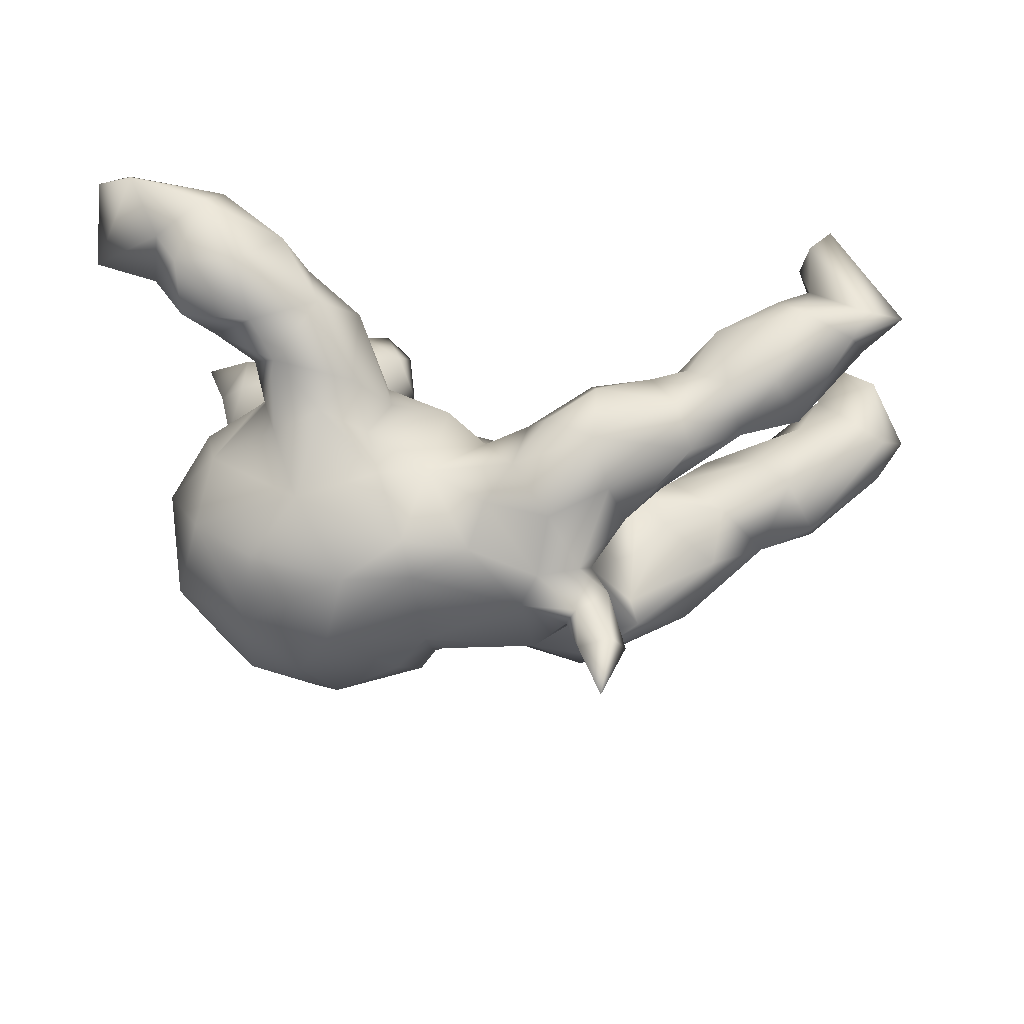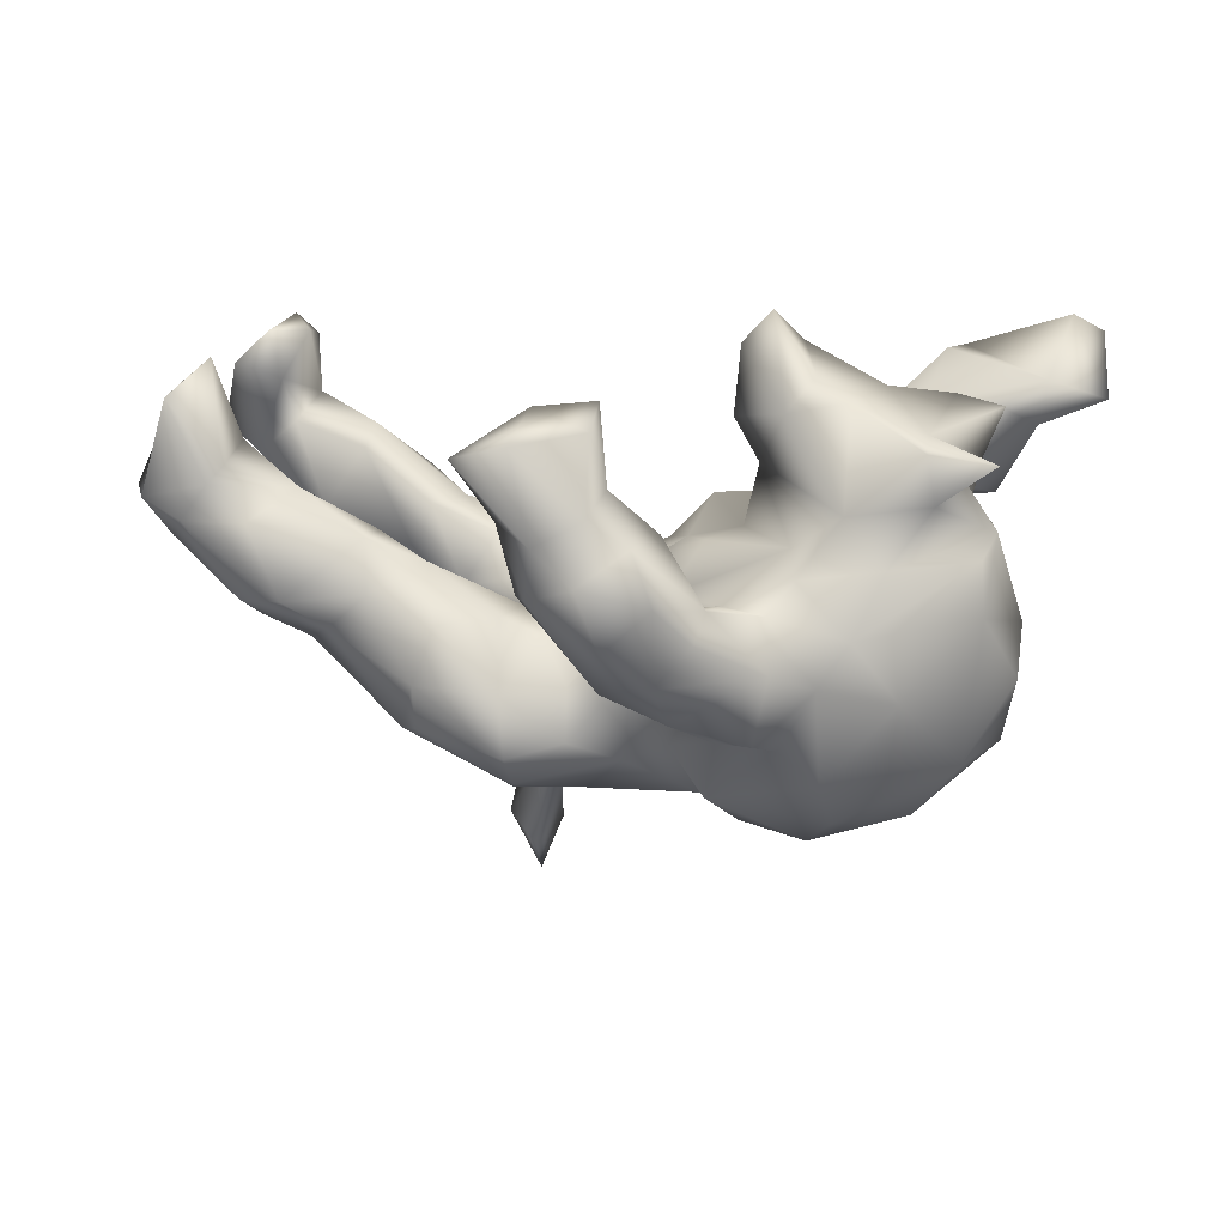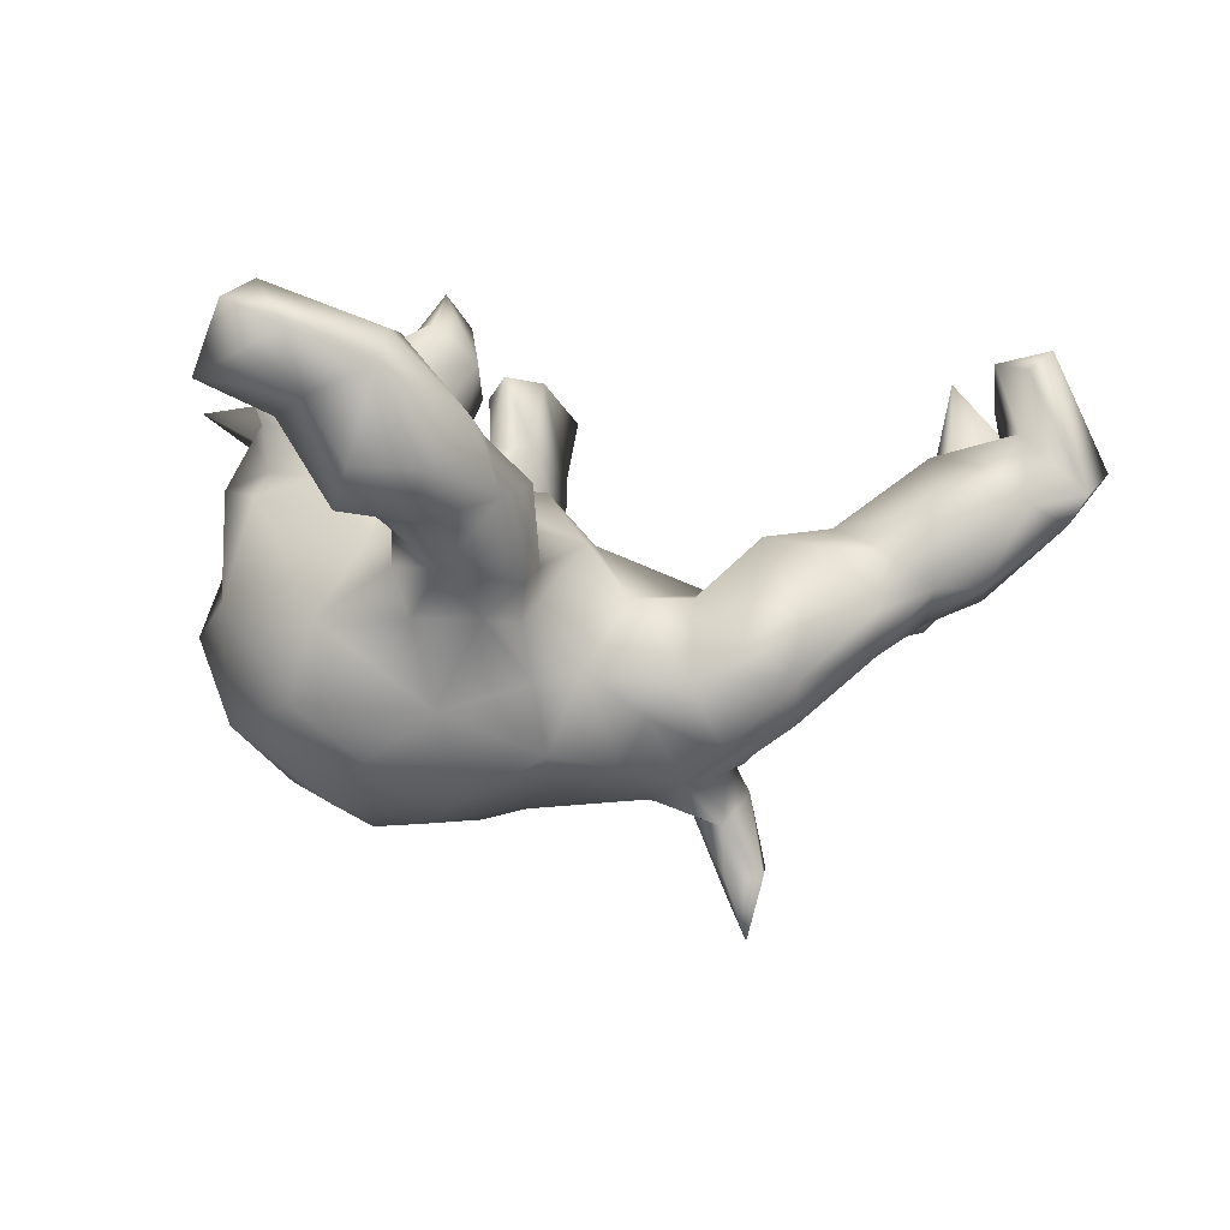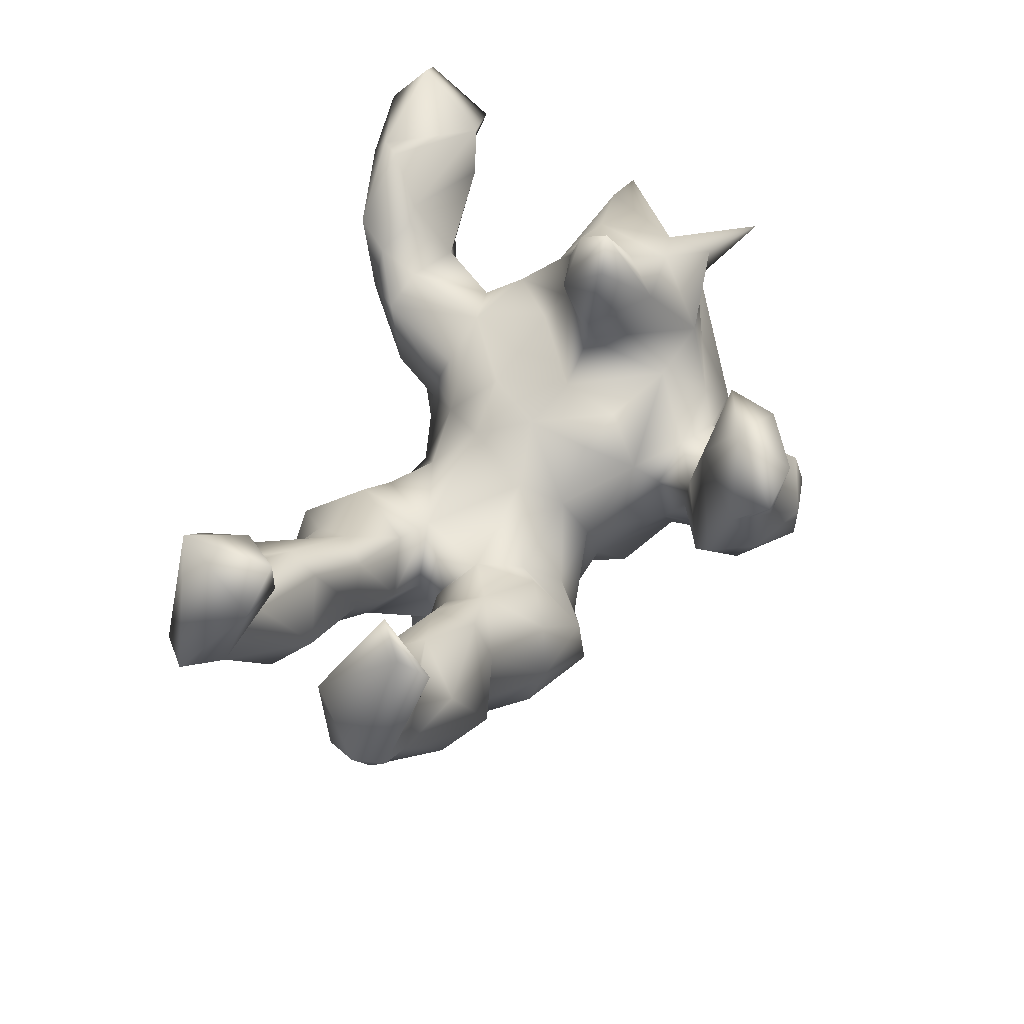
<metadata>
{"format":"obj","ext":"obj","renderer":"f3d","projection":"perspective","resolution":1024,"background":"white","views":[{"elev":-36.3,"azim":-0.1,"up":"+Z"},{"elev":16.1,"azim":-170.6,"up":"+Z"},{"elev":-2.0,"azim":-22.3,"up":"+Z"},{"elev":47.1,"azim":112.0,"up":"+Z"}]}
</metadata>
<code>
v -0.6189 -0.4995 0.2721
v -0.6874 -0.4426 0.3127
v -0.4903 -0.4846 0.232
v -0.5282 -0.4772 0.09426
v -0.4262 -0.4802 0.09627
v -0.461 -0.4467 0.2838
v -0.6362 -0.4327 0.3413
v -0.4339 -0.4127 0.2834
v -0.5739 -0.4378 0.1905
v -0.3489 -0.4503 0.1729
v -0.4018 -0.3945 0.03183
v -0.6967 -0.3308 0.2204
v -0.5216 -0.3943 0.04523
v -0.5998 -0.3128 0.2533
v -0.3057 -0.3899 0.1505
v -0.4731 -0.3078 0.07374
v -0.5861 -0.3385 0.173
v -0.2852 -0.3992 0.07081
v -0.3977 -0.3599 0.1986
v -0.5247 -0.2847 0.2121
v -0.3384 -0.3484 0.1962
v -0.2881 -0.315 0.1264
v -0.3885 -0.2807 0.1147
v -0.36 -0.3555 -0.02692
v -0.2241 -0.322 -0.04391
v -0.2167 -0.3331 0.09719
v -0.4038 -0.2744 0.03901
v -0.2003 -0.2425 -0.0962
v -0.2798 -0.2999 -0.09324
v -0.3652 -0.2384 -0.09088
v 0.1151 -0.3163 -0.1259
v 0.4204 -0.3131 0.0777
v 0.5713 -0.3526 0.08842
v 0.2004 -0.3273 -0.06635
v 0.1927 -0.3313 -0.1768
v 0.6056 -0.292 0.2995
v -0.2488 -0.1673 0.09495
v 0.6589 -0.3131 0.05999
v -0.3868 -0.2234 -0.01701
v -0.1784 -0.2355 -0.1807
v 0.5341 -0.316 0.1448
v 0.5986 -0.2767 0.2034
v 0.4326 -0.3062 -0.03725
v -0.4816 -0.1562 -0.08835
v 0.5173 -0.3086 -0.03633
v -0.1611 -0.2156 -0.01308
v 0.2195 -0.2707 -0.2413
v -0.326 -0.1787 0.09256
v 0.1992 -0.2024 0.04016
v 0.3388 -0.3005 -0.07267
v 0.3288 -0.1766 0.05723
v 0.3031 -0.2444 0.02327
v -0.1696 -0.1928 0.04202
v 0.6845 -0.3336 0.1068
v 0.05467 -0.2567 -0.177
v 0.368 -0.2731 0.02043
v -0.3494 -0.1145 0.1295
v -0.09469 -0.2155 -0.1615
v -0.4088 -0.1718 0.01745
v 0.6451 -0.2989 0.3307
v -0.3214 -0.2197 -0.2225
v -0.4651 -0.006358 0.1999
v -0.1376 -0.1801 -0.2864
v -0.5227 0.01426 0.09581
v -0.4008 -0.1447 -0.295
v -0.5376 0.04012 0.2787
v 0.08404 -0.2067 -0.05475
v -0.06086 -0.1434 0.0277
v 0.1163 -0.2446 -0.2815
v 0.4594 -0.2262 -0.08882
v 0.4851 -0.1999 0.1691
v 0.006292 -0.2194 -0.2327
v -0.4408 -0.02014 0.1248
v 0.2523 -0.1742 -0.2359
v 0.5648 -0.2172 -0.05156
v 0.5962 -0.2076 0.3183
v -0.2409 -0.1422 -0.3425
v 0.7636 -0.2661 0.148
v 0.3663 -0.2464 -0.1385
v 0.006732 -0.1532 -0.05315
v 0.6207 -0.1909 0.1699
v 0.6942 -0.2236 0.107
v -0.2715 -0.03532 0.1217
v -0.5066 -0.1201 -0.2092
v -0.4645 0.02754 0.2938
v 0.3167 -0.1528 -0.155
v -0.3515 -0.03643 0.2043
v 0.7105 -0.1574 0.2695
v 0.6293 -0.1515 0.2482
v 0.4951 -0.1519 0.1373
v -0.09083 -0.06082 0.1073
v -0.02182 -0.1795 -0.3045
v -0.4916 0.04978 0.1344
v 0.6484 -0.1405 0.3258
v 0.2653 -0.1028 0.01722
v 0.3779 -0.1278 0.05591
v 0.09803 -0.135 -0.3289
v -0.5758 -0.006423 -0.06458
v -0.2381 0.04505 0.3702
v -0.2751 0.01128 0.2877
v -0.3614 0.03992 0.305
v -0.1202 -0.1267 -0.3276
v -0.4167 -0.03425 -0.3561
v 0.4073 -0.1256 -0.02742
v 0.5586 -0.135 0.03855
v 0.06831 -0.07979 -0.3539
v -0.1674 0.03913 0.3127
v 0.2361 -0.08411 -0.1342
v 0.1714 -0.1345 -0.3133
v 0.2223 -0.1542 -0.4691
v -0.2717 0.008992 0.1902
v 0.3216 -0.09324 -0.07246
v 0.2224 -0.1057 -0.345
v 0.1652 -0.1273 -0.3947
v -0.1963 0.1066 0.4257
v 0.2029 -0.1328 -0.5683
v -0.5505 0.04174 -0.2416
v -0.1508 0.05677 0.08455
v -0.06105 0.01927 0.05568
v 0.1653 -0.09361 -0.0411
v -0.5074 0.02919 0.2016
v 0.166 -0.136 -0.4759
v -0.1385 0.09871 0.2625
v -0.01976 -0.07491 0.02901
v 0.2492 -0.1037 -0.458
v -0.09974 0.004637 -0.3686
v -0.271 -0.02607 -0.387
v 0.2405 -0.03193 -0.1167
v 0.04757 0.04248 0.001694
v 0.1991 -0.06921 -0.5031
v 0.1953 -0.06599 -0.2637
v 0.514 -0.04863 -0.009998
v 0.1495 -0.04552 -0.3684
v 0.1825 -0.03518 -0.3447
v 0.2923 -0.02068 -0.07298
v -0.2236 0.1871 0.2868
v 0.5666 -0.0424 -0.0619
v -0.4229 0.1601 -0.3282
v 0.4444 -0.000412 -0.0866
v 0.278 0.01967 -0.1738
v -0.4844 0.1727 0.1943
v -0.1505 0.1161 0.3765
v -0.1773 0.08595 0.1905
v -0.1502 0.06851 -0.3871
v 0.3539 0.0267 -0.004117
v -0.264 0.1317 0.3332
v -0.3191 0.1811 0.3046
v -0.5727 0.1464 -0.1099
v 0.6966 -0.01349 0.116
v 0.6005 -0.01916 0.09015
v 0.2 0.01928 -0.06784
v -0.5344 0.1467 0.1126
v -0.5147 0.2011 0.08289
v 0.2827 0.0506 -0.3069
v -0.3245 0.06271 -0.3943
v -0.4449 0.2091 0.1613
v 0.2681 0.01071 -0.2818
v 0.3359 -0.01845 -0.1324
v 0.6766 0.06636 0.3215
v -0.3797 0.2462 0.07293
v -0.4304 0.1528 0.255
v 0.7571 -0.004264 0.06939
v 0.4236 0.03196 0.04753
v -0.3167 0.2475 0.1517
v 0.424 0.02895 -0.1867
v -0.2644 0.1549 -0.3827
v 0.6145 0.05289 -0.09167
v 0.09356 0.04794 -0.355
v -0.4322 0.2316 0.2437
v 0.6452 0.01599 0.182
v 0.8064 0.05915 0.1151
v -0.03427 0.1377 0.05868
v 0.1528 0.09009 -0.09743
v 0.3356 0.09022 0.0164
v 0.01655 0.1146 -0.0505
v 0.1988 0.1024 -0.3417
v -0.5355 0.2904 0.2441
v -0.09042 0.07886 -0.3413
v 0.6555 0.1034 0.1545
v -0.4967 0.1955 -0.2312
v 0.5412 0.07039 0.1208
v -0.1053 0.1649 0.08839
v 0.7498 -0.02104 0.1983
v -0.5209 0.1962 -0.005691
v 0.6083 0.146 0.07928
v 0.2129 0.1354 -0.05432
v 0.02148 0.1442 -0.2726
v 0.7513 0.06178 0.03212
v -0.05773 0.2255 0.01759
v -0.05225 0.1651 -0.237
v 0.4214 0.1396 -0.02904
v 0.002414 0.1599 -0.1241
v 0.3751 0.1144 -0.2482
v -0.4073 0.2865 -0.1153
v 0.7219 0.1616 0.2738
v 0.7187 0.1053 0.2827
v 0.523 0.08947 -0.1135
v 0.6266 0.1327 -0.04622
v 0.6779 0.1145 0.1298
v -0.1136 0.2009 -0.3055
v 0.7855 0.1078 0.1049
v -0.2382 0.2155 0.09407
v -0.2522 0.2964 0.06716
v 0.4289 0.111 0.05533
v 0.4867 0.129 -0.08778
v 0.1074 0.1487 -0.1569
v -0.3086 0.2375 -0.3218
v -0.1025 0.2775 -0.1384
v -0.3368 0.3195 -0.01427
v 0.1982 0.219 -0.1561
v 0.7219 0.1134 0.0707
v 0.3034 0.1881 -0.05852
v 0.3362 0.2049 -0.1489
v 0.1036 0.1757 -0.2389
v 0.5464 0.1812 -0.03408
v 0.1844 0.1861 -0.3052
v -0.1472 0.2886 0.02242
v -0.09261 0.2656 -0.03971
v 0.3396 0.1763 -0.2277
v -0.2894 0.3323 -0.0843
v 0.1902 0.2285 -0.2525
v -0.2143 0.324 0.01982
v -0.2944 0.3059 -0.2397
v -0.2328 0.3111 -0.1867
v -0.1384 0.2831 -0.1889
v -0.05069 0.336 0.02879
v -0.03243 0.3354 -0.01214
v 0.01038 0.4887 0.3143
v 0.06806 0.3903 -0.008702
v -0.06881 0.3635 0.1441
v -0.09118 0.4363 -0.1143
v -0.206 0.4014 -0.1504
v 0.05287 0.3838 0.2217
v 0.009992 0.412 0.343
v 0.09783 0.4537 0.3405
v -0.2293 0.4127 -0.04176
v -0.1402 0.4087 0.04816
v -0.00519 0.4393 0.225
v 0.1275 0.4289 0.06431
v 0.1124 0.5501 0.3039
v -0.1284 0.4556 0.01066
v -0.08298 0.5352 0.08183
v 0.1461 0.4693 0.1785
v 0.005709 0.452 -0.06758
v 0.1953 0.5423 0.2836
v -0.07323 0.4723 -0.05063
v -0.05119 0.5245 0.163
v 0.09873 0.5063 0.07747
v 0.01648 0.5001 0.1936
v 0.02224 0.5563 0.1118
v -0.01155 0.5469 0.01866
v 0.08859 0.5223 0.1573
f 234 233 235
f 228 234 235
f 235 243 245
f 252 240 245
f 36 60 76
f 76 60 94
f 94 60 88
f 179 159 195
f 159 196 195
f 235 245 240
f 235 240 228
f 106 92 102
f 61 84 65
f 77 61 65
f 61 77 63
f 61 63 40
f 144 166 200
f 166 155 138
f 144 155 166
f 103 117 138
f 155 103 138
f 127 103 155
f 127 155 144
f 126 127 144
f 130 122 133
f 125 116 130
f 110 116 125
f 113 110 125
f 77 103 127
f 102 127 126
f 77 127 102
f 65 84 103
f 77 65 103
f 122 116 110
f 116 122 130
f 165 193 197
f 152 160 153
f 175 129 173
f 129 151 173
f 151 174 186
f 139 158 165
f 167 137 197
f 139 165 197
f 137 139 197
f 129 175 119
f 120 151 129
f 120 128 151
f 135 151 128
f 158 135 140
f 135 158 139
f 64 93 152
f 64 152 98
f 124 120 129
f 124 80 120
f 120 108 128
f 112 108 120
f 95 112 120
f 86 112 104
f 70 86 104
f 64 73 93
f 64 59 73
f 68 80 124
f 67 120 80
f 120 49 95
f 120 67 49
f 45 70 75
f 59 57 73
f 59 48 57
f 48 37 57
f 16 23 27
f 24 16 27
f 119 175 172
f 191 205 213
f 218 227 226
f 118 91 119
f 118 119 182
f 152 141 156
f 162 137 167
f 139 132 145
f 132 139 137
f 135 139 145
f 145 163 174
f 151 135 145
f 145 174 151
f 182 119 172
f 182 172 189
f 118 182 202
f 143 118 202
f 164 143 202
f 156 164 160
f 141 177 156
f 152 156 160
f 167 197 198
f 174 191 212
f 186 174 212
f 202 182 189
f 202 189 217
f 164 202 203
f 202 217 203
f 160 164 203
f 160 203 209
f 215 197 205
f 198 197 215
f 205 191 215
f 217 218 226
f 203 217 222
f 222 217 237
f 226 227 229
f 217 226 237
f 226 230 237
f 24 11 16
f 26 25 46
f 18 25 26
f 13 17 16
f 11 13 16
f 24 18 11
f 18 24 25
f 4 17 13
f 11 4 13
f 11 5 4
f 5 11 18
f 225 232 231
f 225 224 232
f 208 225 231
f 223 194 220
f 223 180 194
f 224 220 232
f 220 224 223
f 225 200 224
f 208 190 225
f 190 200 225
f 216 214 221
f 214 210 221
f 216 221 219
f 193 216 219
f 180 184 194
f 180 148 184
f 187 192 214
f 190 192 187
f 192 206 214
f 165 154 193
f 165 157 154
f 158 140 157
f 131 157 140
f 128 131 140
f 128 108 131
f 108 74 131
f 131 74 109
f 79 47 74
f 193 176 216
f 154 176 193
f 14 19 20
f 19 8 21
f 15 22 21
f 10 18 15
f 1 2 12
f 3 10 6
f 21 10 15
f 8 10 21
f 8 6 10
f 1 9 3
f 3 9 4
f 236 246 231
f 236 241 246
f 244 231 246
f 229 244 239
f 236 222 237
f 229 227 244
f 209 203 222
f 209 222 220
f 189 192 218
f 210 212 213
f 212 191 213
f 184 153 209
f 153 160 209
f 189 218 217
f 172 175 189
f 175 192 189
f 186 212 210
f 205 193 213
f 197 193 205
f 151 186 173
f 46 68 53
f 37 53 68
f 68 124 91
f 75 70 104
f 129 119 124
f 12 7 14
f 17 14 20
f 17 12 14
f 20 19 23
f 19 21 23
f 33 32 43
f 33 45 38
f 38 45 75
f 33 43 45
f 43 32 56
f 52 51 49
f 56 51 52
f 49 51 95
f 51 96 95
f 91 37 68
f 37 91 83
f 83 91 118
f 57 37 83
f 73 57 87
f 87 57 111
f 111 57 83
f 73 62 93
f 82 75 105
f 105 75 104
f 96 112 95
f 96 104 112
f 91 124 119
f 111 83 118
f 62 121 93
f 93 121 141
f 93 141 152
f 34 52 49
f 50 56 52
f 52 34 50
f 50 43 56
f 45 43 70
f 27 23 48
f 48 22 37
f 22 26 37
f 37 26 53
f 26 46 53
f 16 17 20
f 16 20 23
f 23 22 48
f 23 21 22
f 15 26 22
f 17 9 12
f 15 18 26
f 4 9 17
f 1 12 9
f 10 5 18
f 10 3 5
f 3 4 5
f 232 236 231
f 227 208 231
f 194 209 220
f 194 184 209
f 220 236 232
f 220 222 236
f 227 218 208
f 213 221 210
f 213 193 219
f 192 208 218
f 192 190 208
f 43 79 70
f 214 206 210
f 213 219 221
f 175 206 192
f 206 173 210
f 173 186 210
f 175 173 206
f 158 157 165
f 184 152 153
f 184 98 152
f 98 184 148
f 128 140 135
f 112 86 108
f 86 74 108
f 44 64 98
f 79 74 86
f 70 79 86
f 44 59 64
f 59 39 48
f 58 80 68
f 68 28 58
f 46 28 68
f 80 55 67
f 31 49 67
f 31 34 49
f 55 31 67
f 43 50 79
f 39 27 48
f 24 27 39
f 46 25 28
f 34 35 50
f 44 39 59
f 55 58 72
f 58 55 80
f 101 87 100
f 169 147 164
f 54 38 78
f 33 54 42
f 41 33 42
f 71 41 42
f 41 71 32
f 78 38 82
f 81 82 105
f 71 81 90
f 90 81 105
f 121 85 66
f 123 107 143
f 107 100 111
f 101 100 99
f 123 143 136
f 147 101 146
f 161 101 147
f 183 162 171
f 162 188 171
f 163 181 204
f 147 146 136
f 161 147 169
f 31 55 35
f 35 47 79
f 50 35 79
f 30 24 39
f 29 30 61
f 25 29 28
f 34 31 35
f 29 24 30
f 29 25 24
f 200 223 224
f 178 190 187
f 168 178 187
f 168 187 216
f 187 214 216
f 176 168 216
f 157 131 154
f 117 148 180
f 131 113 134
f 117 98 148
f 84 98 117
f 109 113 131
f 92 58 63
f 69 72 97
f 84 44 98
f 72 58 92
f 35 55 69
f 47 35 69
f 29 61 40
f 154 168 176
f 134 168 131
f 109 69 97
f 72 92 97
f 74 47 109
f 109 47 69
f 61 44 84
f 44 30 39
f 30 44 61
f 58 40 63
f 58 28 40
f 55 72 69
f 28 29 40
f 207 180 223
f 223 200 207
f 138 180 207
f 200 166 207
f 190 178 200
f 200 178 144
f 126 144 178
f 138 117 180
f 126 178 168
f 106 126 168
f 131 168 154
f 134 133 168
f 106 168 133
f 114 106 133
f 130 133 134
f 125 130 134
f 113 125 134
f 122 114 133
f 84 117 103
f 106 102 126
f 114 97 106
f 114 110 113
f 114 109 97
f 114 113 109
f 63 77 102
f 92 63 102
f 97 92 106
f 166 138 207
f 122 110 114
f 251 250 248
f 251 242 250
f 242 247 250
f 252 248 250
f 171 188 201
f 188 211 201
f 199 211 185
f 181 179 199
f 204 181 185
f 185 181 199
f 177 161 169
f 230 233 238
f 233 239 243
f 239 248 243
f 230 238 247
f 247 238 249
f 243 248 252
f 249 252 250
f 247 249 250
f 60 36 54
f 42 54 36
f 60 54 78
f 42 36 76
f 78 82 88
f 82 81 89
f 82 89 88
f 42 76 89
f 42 89 81
f 71 42 81
f 100 107 99
f 115 99 107
f 183 170 149
f 142 107 123
f 101 99 146
f 183 149 162
f 237 247 242
f 237 230 247
f 233 229 239
f 233 230 226
f 226 229 233
f 204 185 215
f 211 198 215
f 215 185 211
f 156 177 169
f 174 204 191
f 191 204 215
f 188 198 211
f 167 198 188
f 162 167 188
f 141 161 177
f 169 164 156
f 147 136 164
f 136 143 164
f 163 204 174
f 132 163 145
f 132 150 163
f 150 181 163
f 149 137 162
f 141 121 161
f 150 137 149
f 150 132 137
f 66 161 121
f 66 85 161
f 85 101 161
f 111 143 107
f 96 71 90
f 111 118 143
f 96 90 104
f 199 179 195
f 196 201 195
f 183 171 196
f 170 159 179
f 159 183 196
f 115 142 136
f 146 115 136
f 99 115 146
f 159 170 183
f 115 107 142
f 88 89 94
f 76 94 89
f 88 60 78
f 228 240 249
f 249 240 252
f 245 243 252
f 238 228 249
f 238 234 228
f 235 233 243
f 233 234 238
f 199 195 201
f 199 201 211
f 196 171 201
f 181 170 179
f 150 149 170
f 142 123 136
f 150 170 181
f 104 90 105
f 56 32 51
f 73 87 62
f 237 241 236
f 241 237 242
f 239 244 248
f 248 244 251
f 246 242 251
f 244 246 251
f 246 241 242
f 7 1 6
f 1 3 6
f 2 1 7
f 14 6 8
f 19 14 8
f 7 6 14
f 12 2 7
f 33 41 32
f 33 38 54
f 51 32 71
f 38 75 82
f 96 51 71
f 100 87 111
f 85 62 87
f 85 87 101
f 121 62 85
f 244 227 231

</code>
